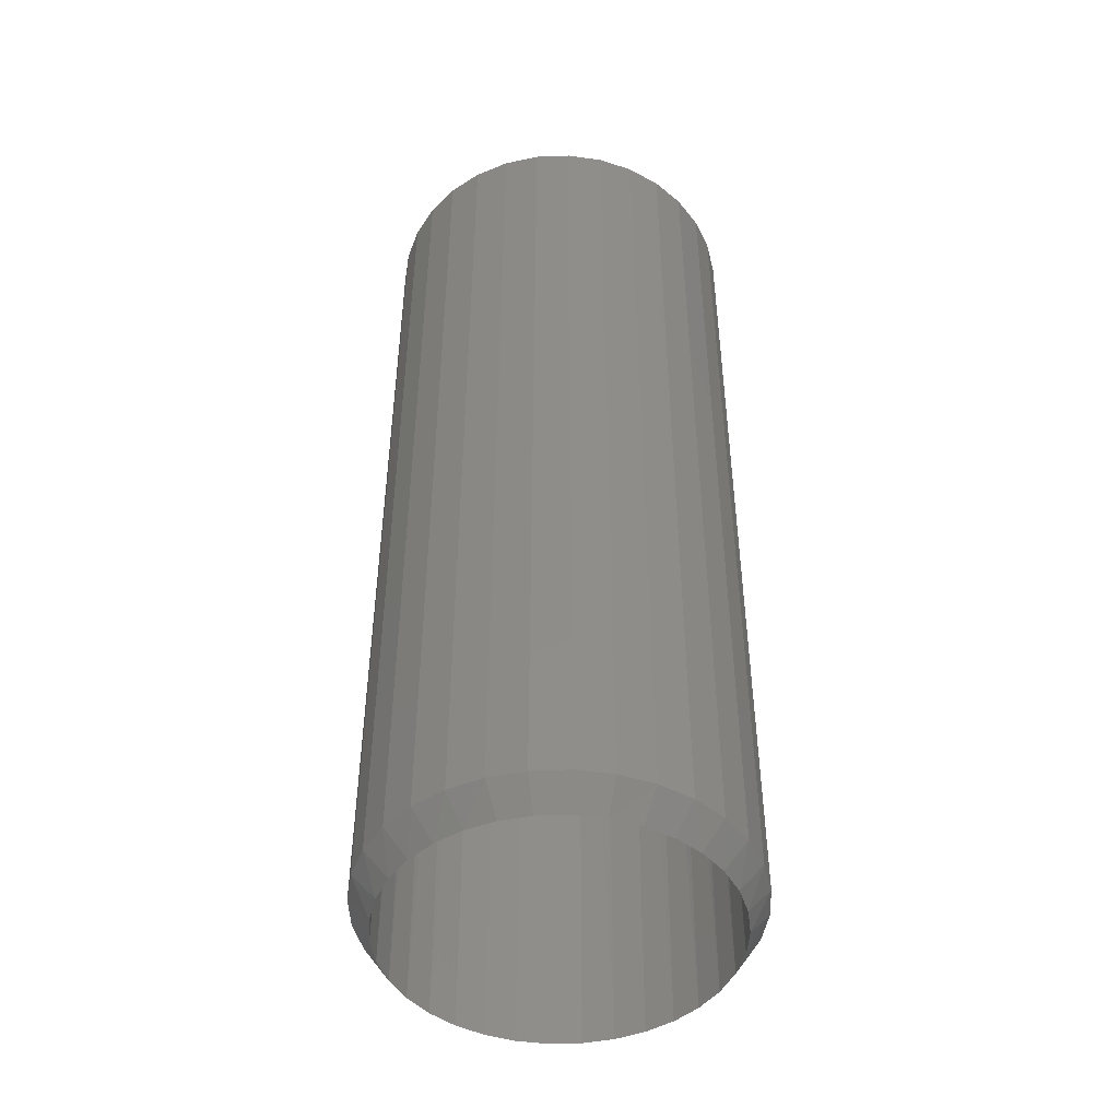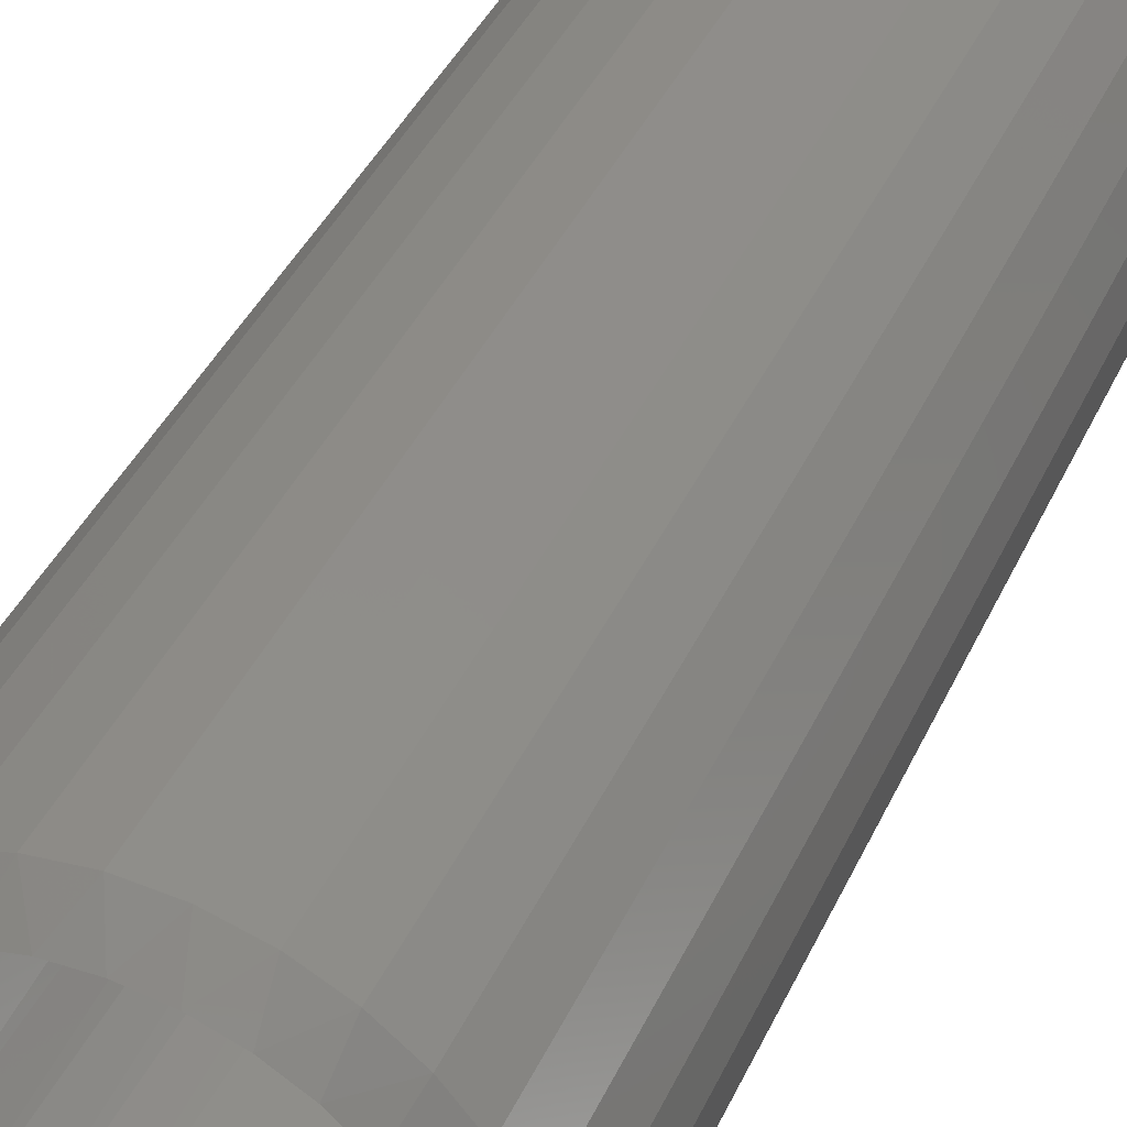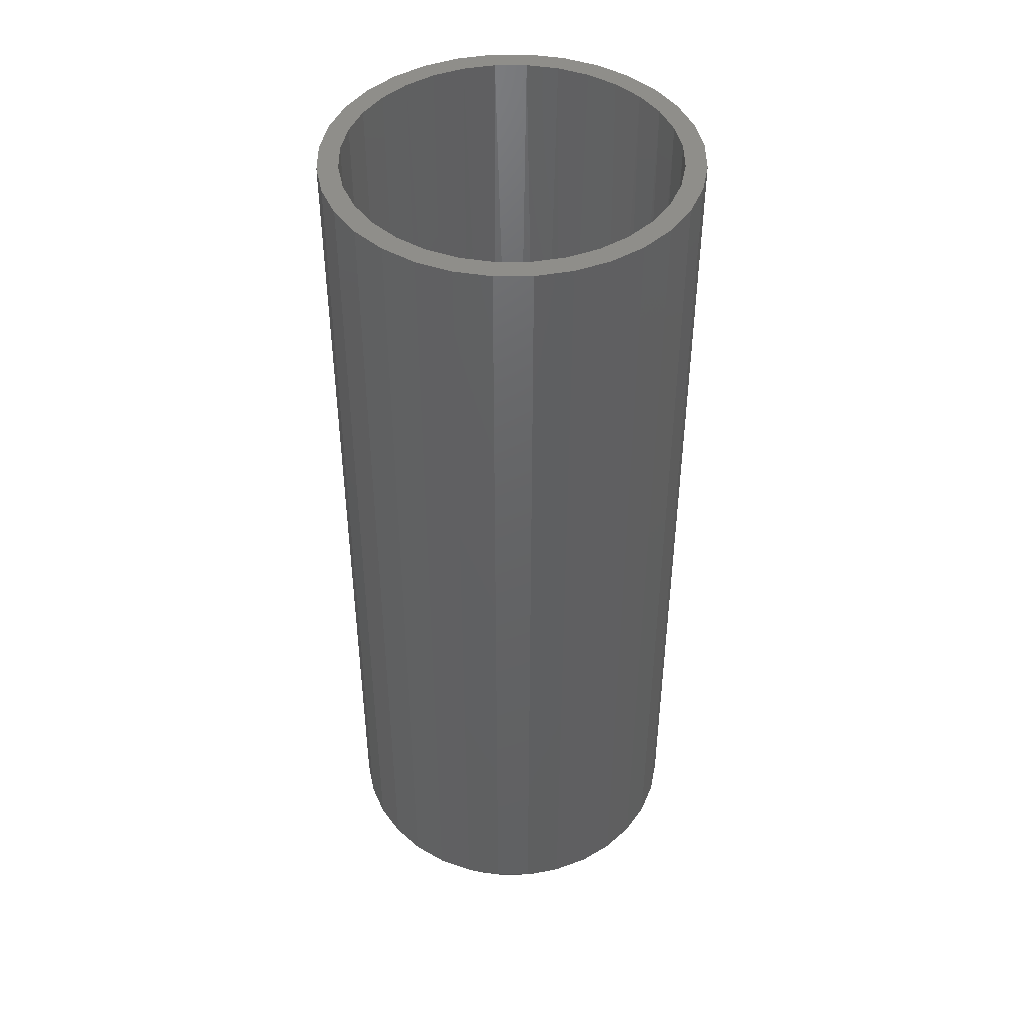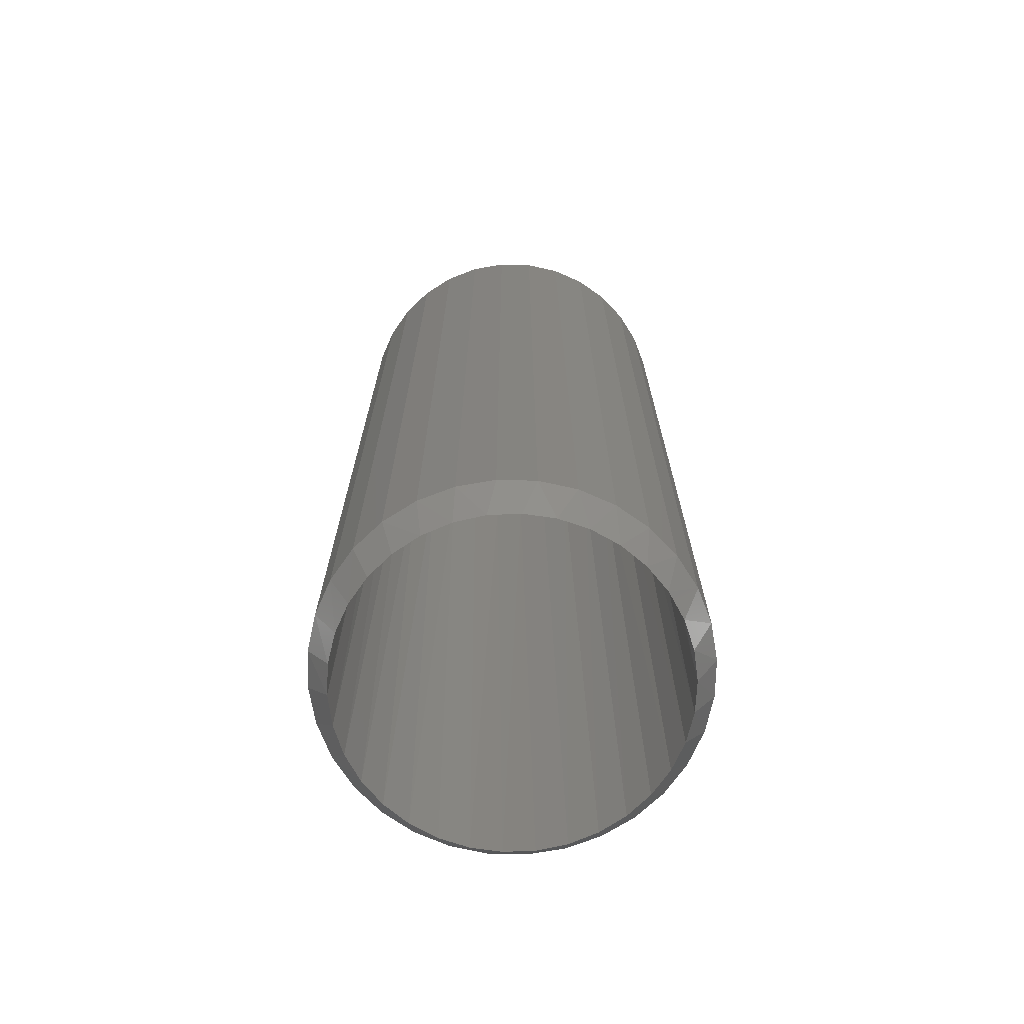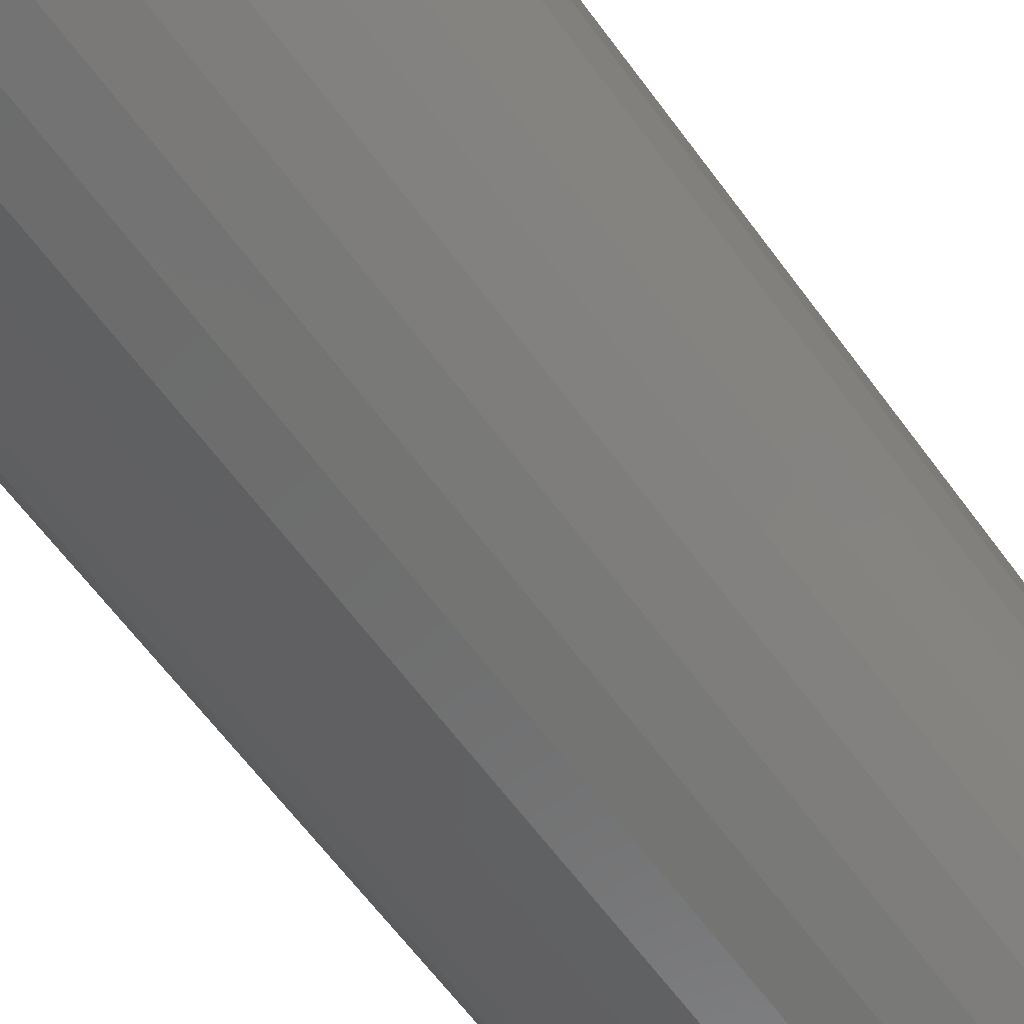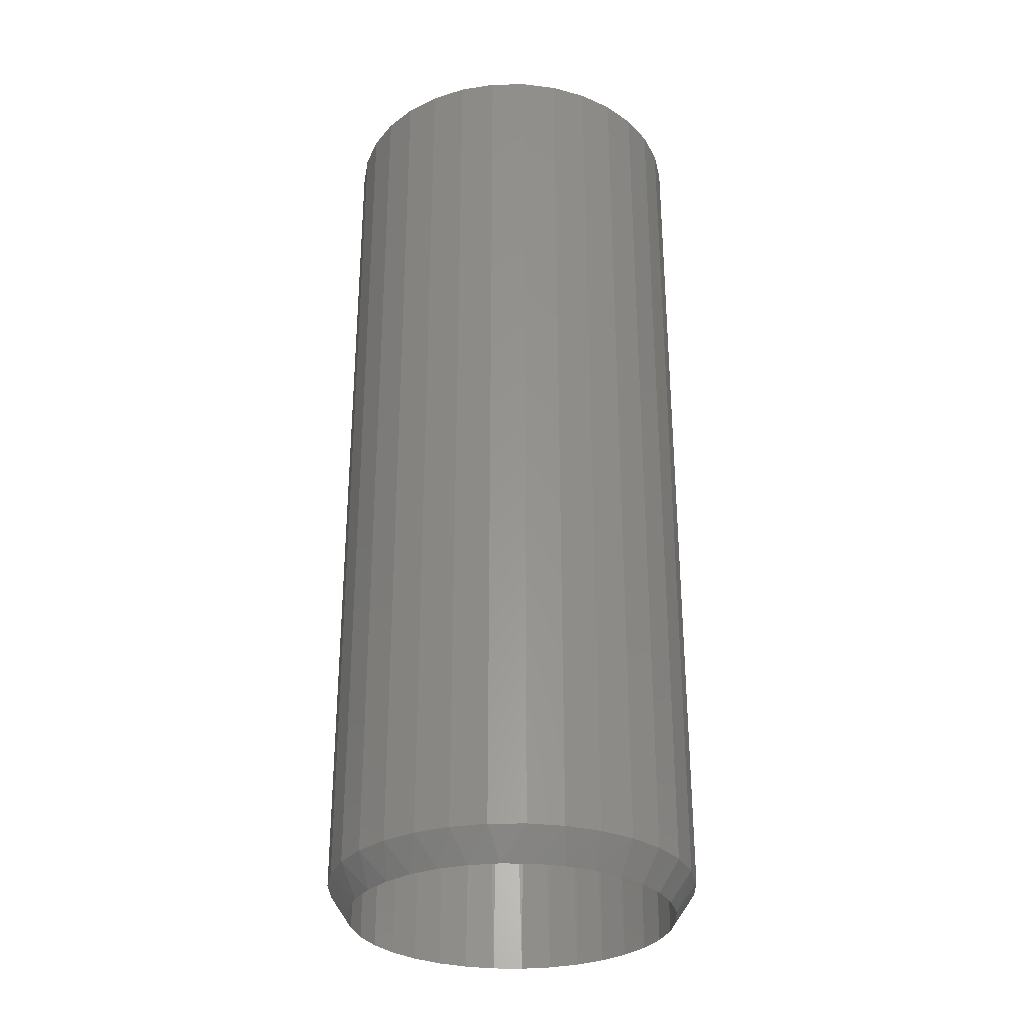
<metadata>
{"format":"stl","ext":"stl","renderer":"f3d","projection":"perspective","resolution":1024,"background":"white","views":[{"elev":-46.5,"azim":-93.3,"up":"+Z"},{"elev":38.9,"azim":-157.6,"up":"+Y"},{"elev":44.7,"azim":39.0,"up":"+Z"},{"elev":-70.7,"azim":150.5,"up":"+Z"},{"elev":-62.3,"azim":-144.0,"up":"+Y"},{"elev":-30.6,"azim":40.8,"up":"+Z"}]}
</metadata>
<code>
# stl→obj: 130 verts, 260 faces
v -0.1164 0.04569 0.02342
v -0.1154 0.04834 0.75
v -0.1226 0.02464 0.75
v -0.106 0.06657 0.0234
v -0.1037 0.07018 0.75
v -0.09196 0.08518 0.02337
v -0.088 0.08932 0.75
v -0.0747 0.1009 0.02334
v -0.06886 0.105 0.75
v -0.05486 0.1131 0.0233
v -0.04702 0.1167 0.75
v -0.0331 0.1215 0.02326
v -0.02333 0.1239 0.75
v -0.01018 0.1258 0.02321
v 0.001316 0.1263 0.75
v 0.01313 0.1258 0.02317
v 0.02596 0.1239 0.75
v 0.03603 0.1215 0.02312
v 0.04965 0.1167 0.75
v 0.05775 0.113 0.02308
v 0.07149 0.105 0.75
v 0.07754 0.1007 0.02304
v 0.09063 0.08932 0.75
v 0.09474 0.08502 0.02301
v 0.1063 0.07018 0.75
v 0.1088 0.06642 0.02298
v 0.118 0.04834 0.75
v 0.1191 0.04558 0.02296
v 0.1252 0.02464 0.75
v -0.1228 0.02324 0.02343
v -0.125 1.547e-17 0.75
v -0.125 1.39e-06 0.02344
v 0.1255 0.02318 0.02295
v 0.1276 0 0.02294
v 0.1276 0 0.75
v 0.1191 -0.04558 0.02296
v 0.118 -0.04834 0.75
v 0.1252 -0.02464 0.75
v 0.1088 -0.06642 0.02298
v 0.1063 -0.07018 0.75
v 0.09474 -0.08502 0.02301
v 0.09063 -0.08932 0.75
v 0.07754 -0.1007 0.02304
v 0.07149 -0.105 0.75
v 0.05775 -0.113 0.02308
v 0.04965 -0.1167 0.75
v 0.03603 -0.1215 0.02312
v 0.02596 -0.1239 0.75
v 0.01313 -0.1258 0.02317
v 0.001316 -0.1263 0.75
v -0.01018 -0.1258 0.02321
v -0.02333 -0.1239 0.75
v -0.0331 -0.1215 0.02326
v -0.04702 -0.1167 0.75
v -0.05486 -0.1131 0.0233
v -0.06886 -0.105 0.75
v -0.0747 -0.1009 0.02334
v -0.088 -0.08932 0.75
v -0.09196 -0.08518 0.02337
v -0.1037 -0.07018 0.75
v -0.106 -0.06657 0.0234
v -0.1154 -0.04834 0.75
v -0.1164 -0.04569 0.02342
v -0.1226 -0.02464 0.75
v 0.1255 -0.02318 0.02295
v -0.1228 -0.02324 0.02343
v 0.00148 0.1421 0.75
v -0.02624 0.1394 0.75
v -0.0529 0.1313 0.75
v -0.07747 0.1182 0.75
v -0.099 0.1005 0.75
v -0.07747 -0.1182 0.75
v -0.0529 -0.1313 0.75
v -0.02624 -0.1394 0.75
v 0.00148 -0.1421 0.75
v 0.0292 0.1394 0.75
v 0.05586 0.1313 0.75
v 0.08043 0.1182 0.75
v 0.08043 -0.1182 0.75
v 0.102 -0.1005 0.75
v 0.05586 -0.1313 0.75
v 0.0292 -0.1394 0.75
v -0.099 -0.1005 0.75
v -0.1167 -0.07895 0.75
v -0.1298 -0.05438 0.75
v -0.1379 -0.02772 0.75
v -0.1406 1.74e-17 0.75
v -0.1379 0.02772 0.75
v -0.1298 0.05438 0.75
v -0.1167 0.07895 0.75
v 0.102 0.1005 0.75
v 0.1196 0.07895 0.75
v 0.1328 0.05438 0.75
v 0.1409 0.02772 0.75
v 0.1436 0 0.75
v 0.1409 -0.02772 0.75
v 0.1328 -0.05438 0.75
v 0.1196 -0.07895 0.75
v -0.1167 -0.07895 0.04688
v -0.1298 -0.05438 0.04688
v -0.099 -0.1005 0.04688
v -0.07747 -0.1182 0.04688
v -0.0529 -0.1313 0.04688
v 0.00148 -0.1421 0.04688
v -0.02624 -0.1394 0.04688
v 0.0292 -0.1394 0.04688
v 0.05586 -0.1313 0.04688
v 0.08043 -0.1182 0.04688
v 0.102 -0.1005 0.04688
v 0.1196 -0.07895 0.04688
v 0.1328 -0.05438 0.04688
v 0.1436 -3.48e-17 0.04688
v 0.1409 -0.02772 0.04688
v -0.1406 1.74e-17 0.04688
v -0.1379 -0.02772 0.04688
v 0.1196 0.07895 0.04688
v 0.1328 0.05438 0.04688
v 0.102 0.1005 0.04688
v 0.08043 0.1182 0.04688
v 0.05586 0.1313 0.04688
v 0.00148 0.1421 0.04688
v 0.0292 0.1394 0.04688
v -0.02624 0.1394 0.04688
v -0.0529 0.1313 0.04688
v -0.07747 0.1182 0.04688
v -0.099 0.1005 0.04688
v -0.1167 0.07895 0.04688
v -0.1298 0.05438 0.04688
v -0.1379 0.02772 0.04688
v 0.1409 0.02772 0.04688
f 1 2 3
f 2 1 4
f 4 5 2
f 5 4 6
f 6 7 5
f 7 6 8
f 8 9 7
f 9 8 10
f 10 11 9
f 11 10 12
f 12 13 11
f 13 12 14
f 14 15 13
f 15 14 16
f 16 17 15
f 18 17 16
f 19 17 18
f 20 19 18
f 21 19 20
f 22 21 20
f 23 21 22
f 24 23 22
f 25 23 24
f 26 25 24
f 27 25 26
f 28 27 26
f 29 27 28
f 1 3 30
f 30 3 31
f 30 31 32
f 28 33 29
f 29 33 34
f 29 34 35
f 36 37 38
f 37 36 39
f 39 40 37
f 40 39 41
f 41 42 40
f 42 41 43
f 43 44 42
f 44 43 45
f 45 46 44
f 46 45 47
f 47 48 46
f 48 47 49
f 49 50 48
f 51 50 49
f 52 50 51
f 53 52 51
f 54 52 53
f 55 54 53
f 56 54 55
f 57 56 55
f 58 56 57
f 59 58 57
f 60 58 59
f 61 60 59
f 62 60 61
f 63 62 61
f 64 62 63
f 36 38 65
f 65 38 35
f 65 35 34
f 63 66 64
f 64 66 32
f 64 32 31
f 15 67 68
f 15 68 69
f 13 15 69
f 69 70 13
f 13 70 11
f 9 11 70
f 70 71 9
f 72 54 56
f 52 54 72
f 72 73 52
f 73 50 52
f 50 73 74
f 50 74 75
f 76 67 15
f 15 77 76
f 77 15 17
f 77 17 78
f 17 19 78
f 78 19 21
f 79 80 44
f 79 44 46
f 79 46 48
f 79 48 81
f 81 48 50
f 82 81 50
f 50 75 82
f 72 56 83
f 83 56 58
f 83 58 84
f 84 58 60
f 84 60 85
f 85 60 62
f 85 62 86
f 86 62 64
f 86 64 87
f 87 64 31
f 87 31 88
f 88 31 3
f 88 3 89
f 89 3 2
f 89 2 90
f 90 2 5
f 90 5 71
f 71 5 7
f 71 7 9
f 78 21 91
f 91 21 23
f 91 23 92
f 92 23 25
f 92 25 93
f 93 25 27
f 93 27 94
f 94 27 29
f 94 29 95
f 95 29 35
f 95 35 96
f 96 35 38
f 96 38 97
f 97 38 37
f 97 37 98
f 98 37 40
f 98 40 80
f 80 40 42
f 80 42 44
f 61 99 100
f 59 101 99
f 59 99 61
f 57 102 101
f 57 101 59
f 103 55 53
f 103 102 55
f 55 102 57
f 51 104 105
f 51 105 53
f 105 103 53
f 49 106 104
f 49 104 51
f 47 107 106
f 47 106 49
f 45 108 107
f 45 107 47
f 109 43 41
f 109 108 43
f 43 108 45
f 110 41 39
f 110 109 41
f 111 110 39
f 34 112 65
f 65 112 113
f 65 113 36
f 36 113 111
f 36 111 39
f 114 32 115
f 115 32 66
f 115 66 100
f 100 66 63
f 100 63 61
f 26 116 117
f 24 118 116
f 24 116 26
f 22 119 118
f 22 118 24
f 120 20 18
f 120 119 20
f 20 119 22
f 16 121 122
f 16 122 18
f 122 120 18
f 14 123 121
f 14 121 16
f 12 124 123
f 12 123 14
f 10 125 124
f 10 124 12
f 126 8 6
f 126 125 8
f 8 125 10
f 127 6 4
f 127 126 6
f 128 127 4
f 32 114 30
f 30 114 129
f 30 129 1
f 1 129 128
f 1 128 4
f 112 34 130
f 130 34 33
f 130 33 117
f 117 33 28
f 117 28 26
f 112 95 113
f 113 95 96
f 113 96 111
f 111 96 97
f 111 97 110
f 110 97 98
f 110 98 109
f 109 98 80
f 109 80 108
f 108 80 79
f 108 79 107
f 107 79 81
f 107 81 106
f 106 81 82
f 106 82 104
f 104 82 75
f 104 75 105
f 105 75 74
f 105 74 103
f 103 74 73
f 103 73 102
f 102 73 72
f 102 72 101
f 101 72 83
f 101 83 99
f 99 83 84
f 99 84 100
f 100 84 85
f 100 85 115
f 115 85 86
f 115 86 114
f 114 86 87
f 114 87 129
f 129 87 88
f 129 88 128
f 128 88 89
f 128 89 127
f 127 89 90
f 127 90 126
f 126 90 71
f 126 71 125
f 125 71 70
f 125 70 124
f 124 70 69
f 124 69 123
f 123 69 68
f 123 68 121
f 121 68 67
f 121 67 122
f 122 67 76
f 122 76 120
f 120 76 77
f 120 77 119
f 119 77 78
f 119 78 118
f 118 78 91
f 118 91 116
f 116 91 92
f 116 92 117
f 117 92 93
f 117 93 130
f 130 93 94
f 130 94 112
f 112 94 95

</code>
